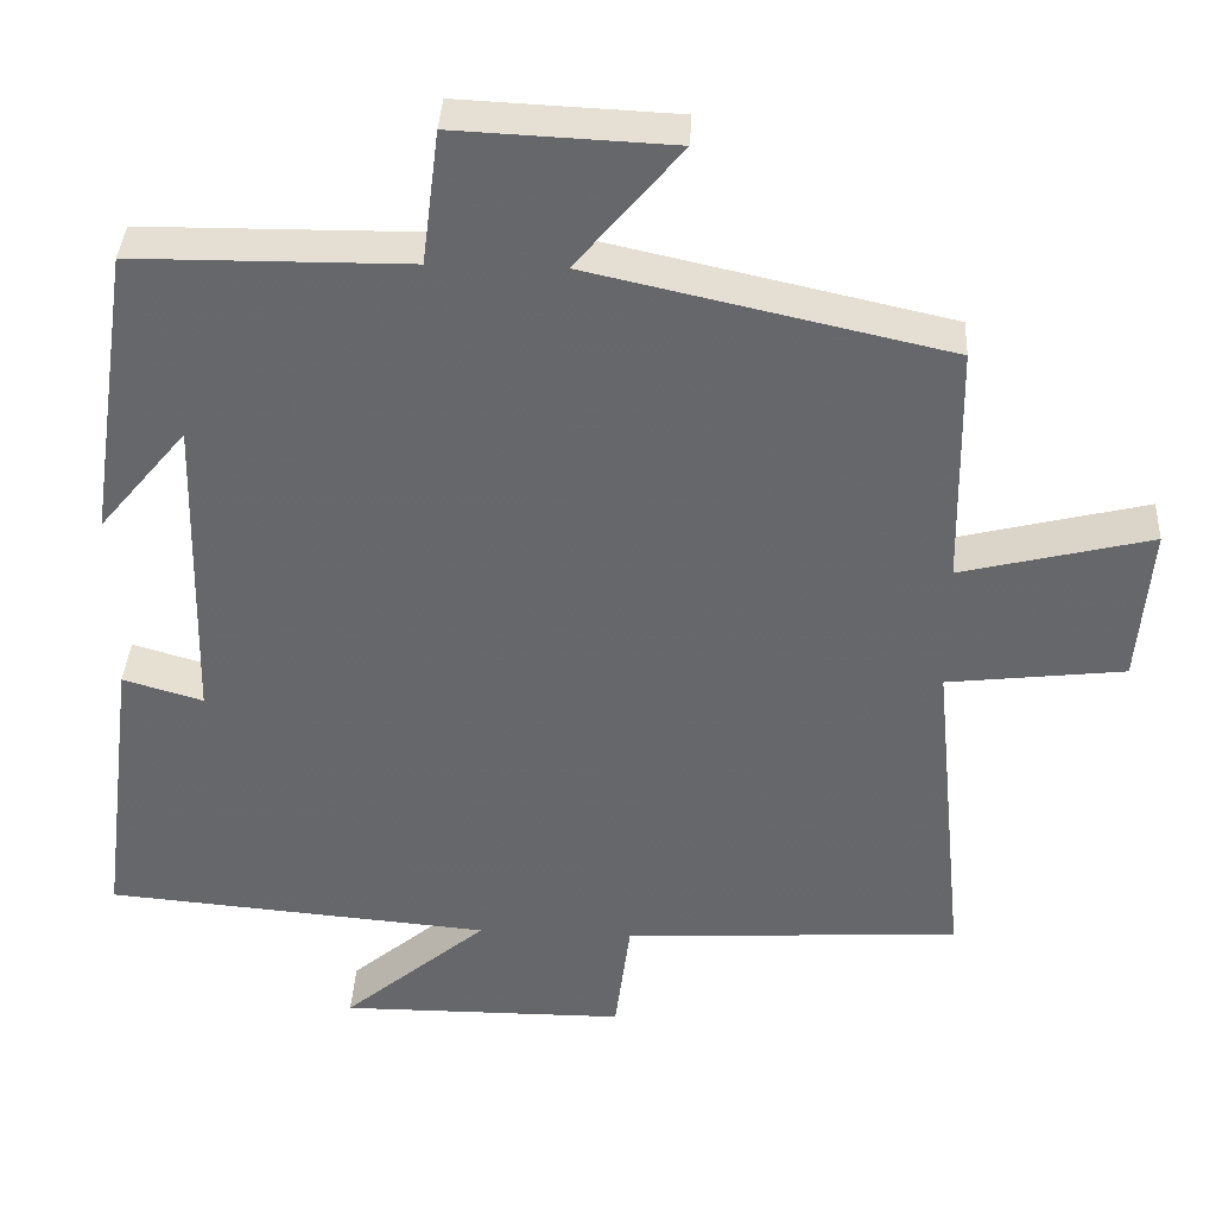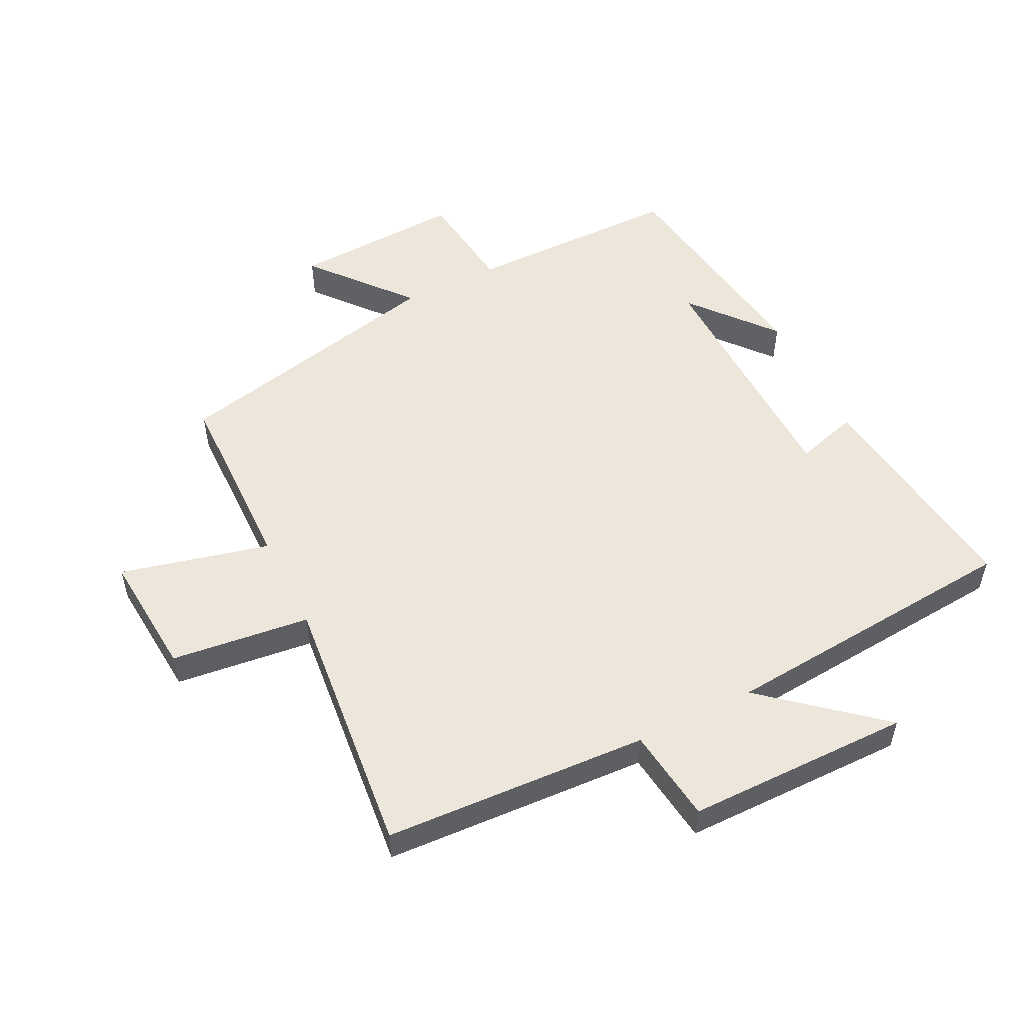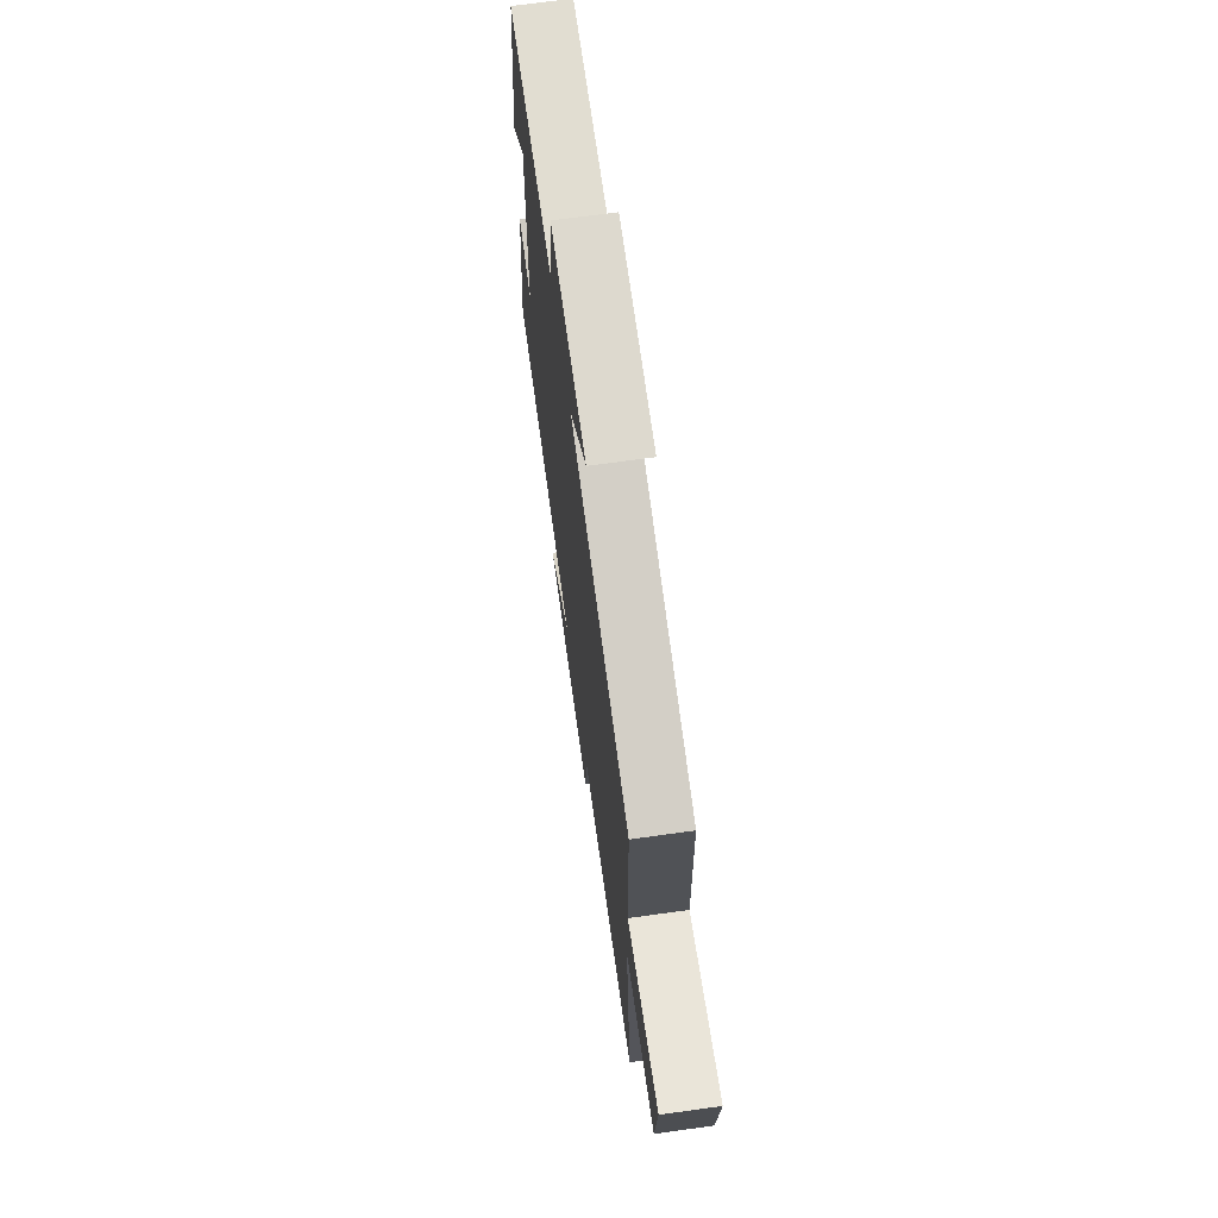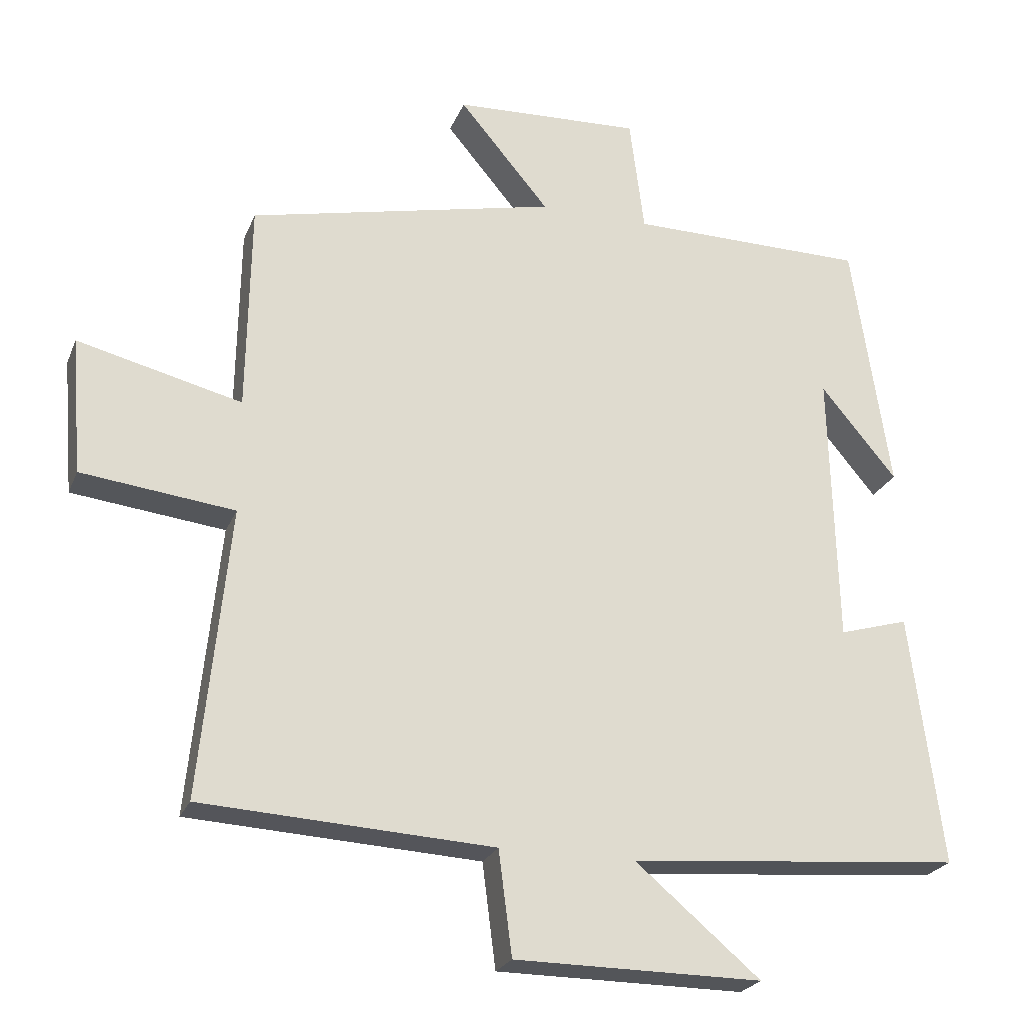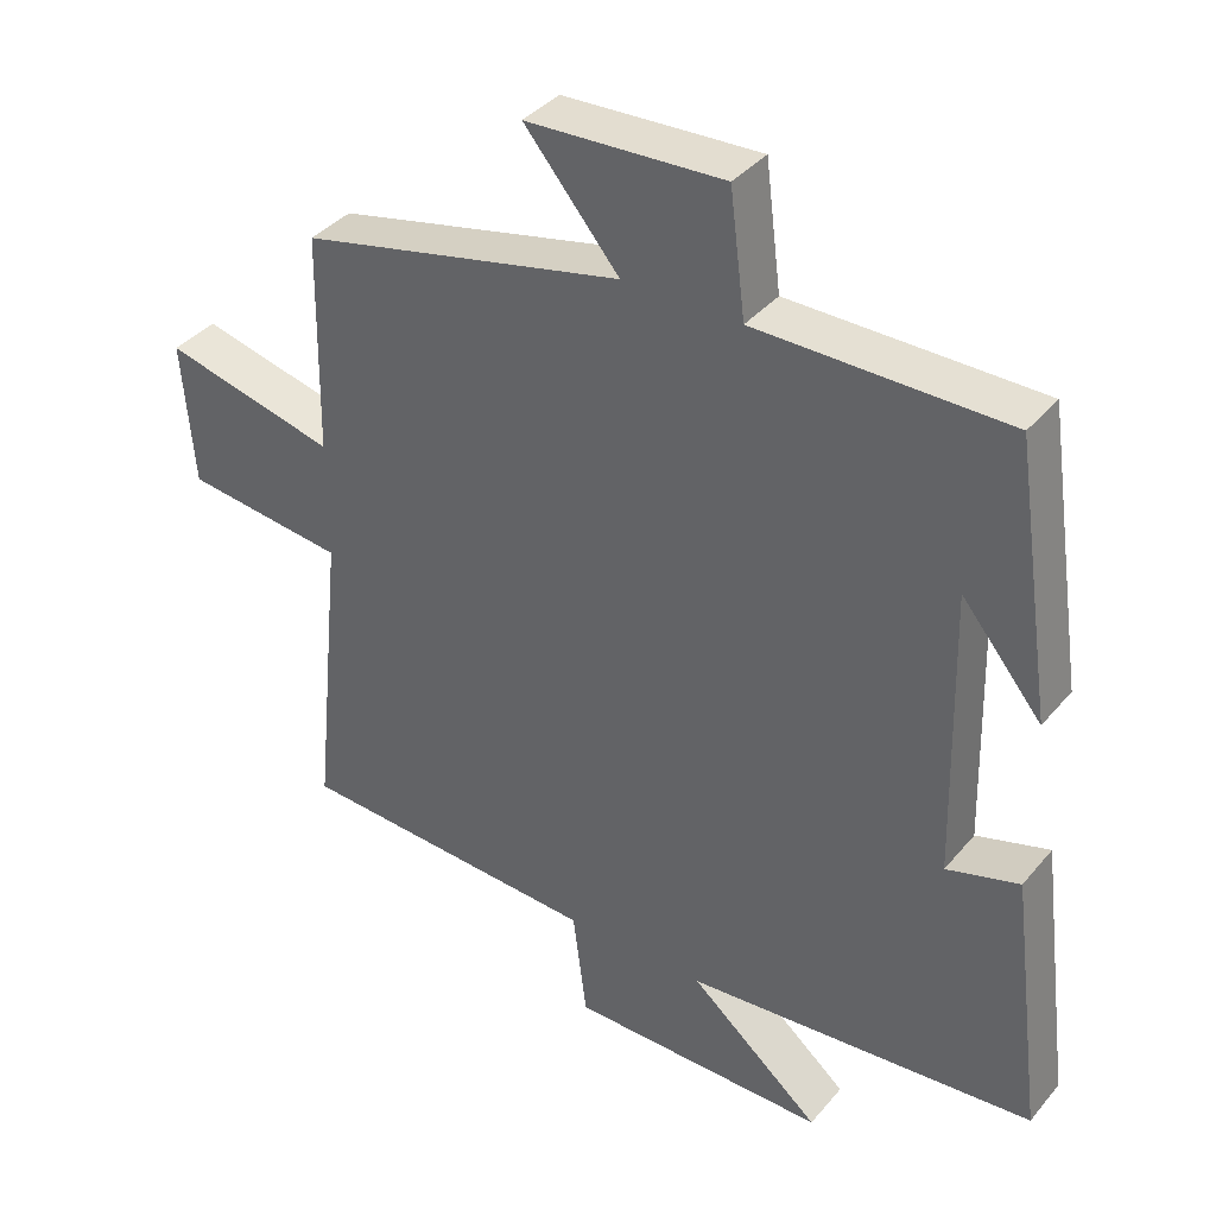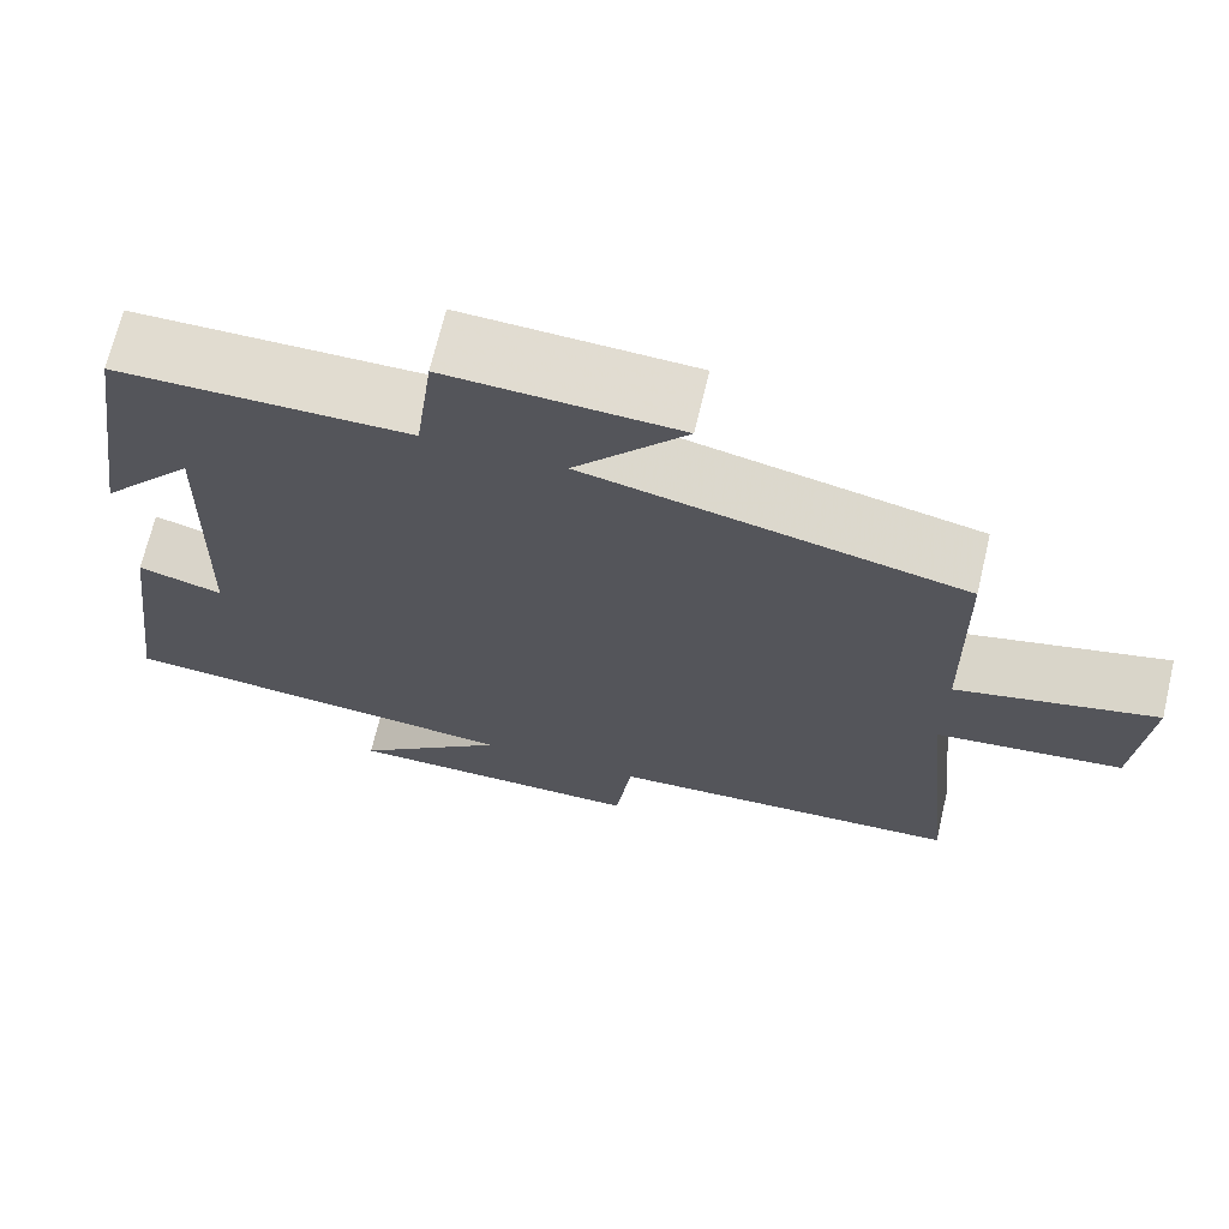
<metadata>
{"format":"obj","ext":"obj","renderer":"f3d","projection":"perspective","resolution":1024,"background":"white","views":[{"elev":37.4,"azim":3.0,"up":"+Z"},{"elev":53.2,"azim":153.5,"up":"+Y"},{"elev":69.4,"azim":82.1,"up":"+Z"},{"elev":-23.9,"azim":161.6,"up":"+Z"},{"elev":37.8,"azim":-145.0,"up":"+Z"},{"elev":69.3,"azim":13.3,"up":"+Z"}]}
</metadata>
<code>
v 0.495 0.07 0.402
v 0.5 0.07 0.102
v 0.735 0.07 0.16
v 0.719 0.07 -0.036
v 0.5 0.07 -0.062
v 0.542 0.07 -0.477
v 0.125 0.07 -0.5
v 0.106 0.07 -0.649
v -0.248 0.07 -0.651
v -0.069 0.07 -0.5
v -0.546 0.07 -0.46
v -0.5 0.07 -0.1
v -0.401 0.07 -0.129
v -0.391 0.07 0.265
v -0.5 0.07 0.134
v -0.446 0.07 0.497
v -0.106 0.07 0.5
v -0.085 0.07 0.666
v 0.183 0.07 0.654
v 0.054 0.07 0.5
v 0.495 0 0.402
v 0.5 0 0.102
v 0.735 0 0.16
v 0.719 0 -0.036
v 0.5 0 -0.062
v 0.542 0 -0.477
v 0.125 0 -0.5
v 0.106 0 -0.649
v -0.248 0 -0.651
v -0.069 0 -0.5
v -0.546 0 -0.46
v -0.5 0 -0.1
v -0.401 0 -0.129
v -0.391 0 0.265
v -0.5 0 0.134
v -0.446 0 0.497
v -0.106 0 0.5
v -0.085 0 0.666
v 0.183 0 0.654
v 0.054 0 0.5
f 17 18 19 20
f 17 20 1 2
f 16 17 2
f 14 15 16
f 14 16 2
f 13 14 2
f 10 11 12 13
f 10 13 2 3
f 7 8 9 10
f 5 6 7 10
f 5 10 3
f 3 4 5
f 40 39 38 37
f 22 21 40 37
f 22 37 36
f 36 35 34
f 22 36 34
f 22 34 33
f 33 32 31 30
f 23 22 33 30
f 30 29 28 27
f 30 27 26 25
f 23 30 25
f 25 24 23
f 1 21 22 2
f 2 22 23 3
f 3 23 24 4
f 4 24 25 5
f 5 25 26 6
f 6 26 27 7
f 7 27 28 8
f 8 28 29 9
f 9 29 30 10
f 10 30 31 11
f 11 31 32 12
f 12 32 33 13
f 13 33 34 14
f 14 34 35 15
f 15 35 36 16
f 16 36 37 17
f 17 37 38 18
f 18 38 39 19
f 19 39 40 20
f 20 40 21 1

</code>
